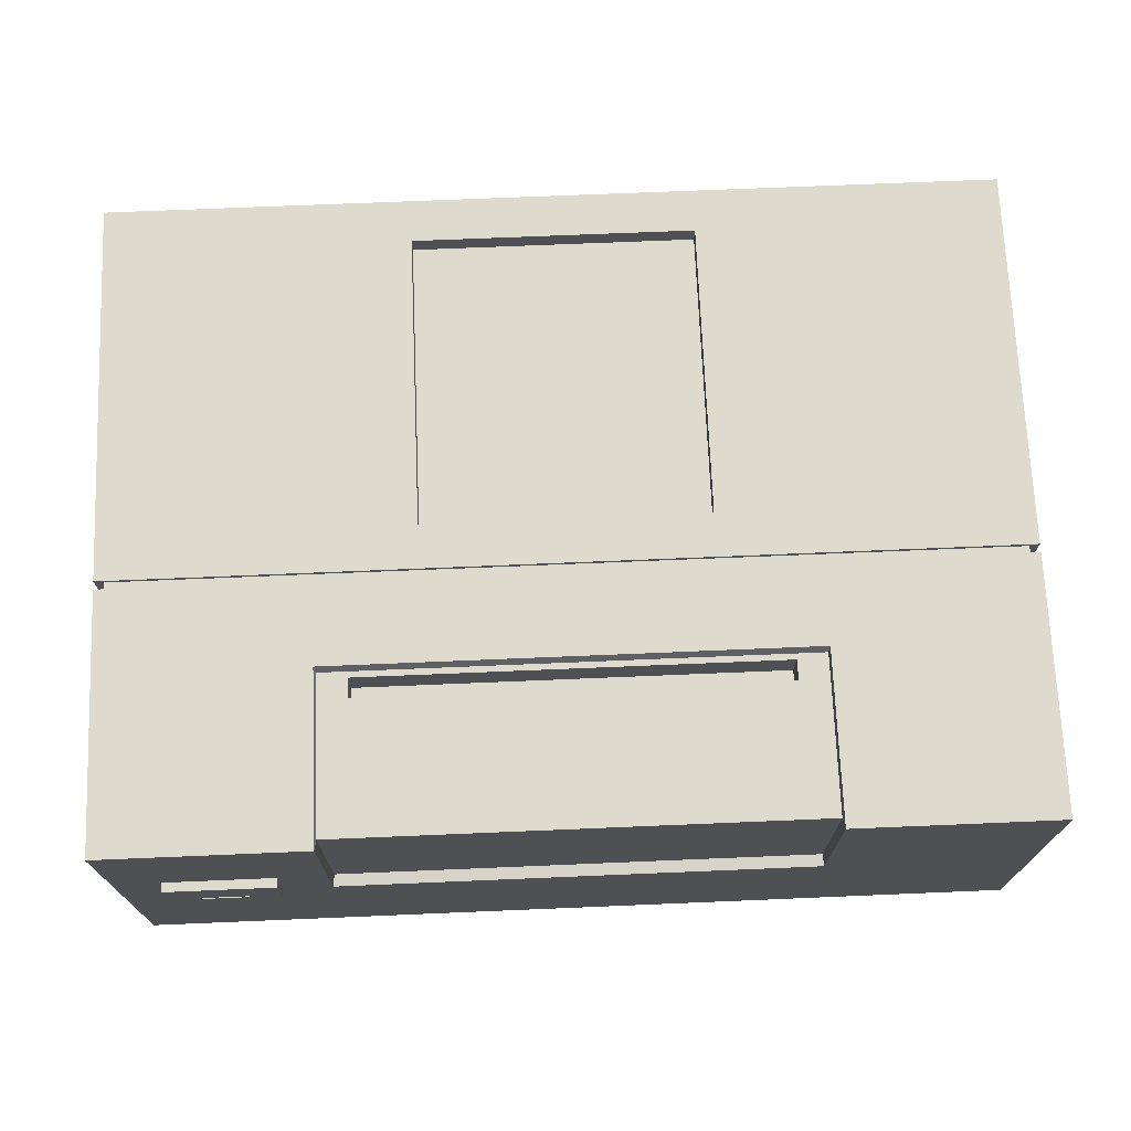
<metadata>
{"format":"obj","ext":"obj","renderer":"f3d","projection":"perspective","resolution":1024,"background":"white","views":[{"elev":71.2,"azim":177.6,"up":"+Z"}]}
</metadata>
<code>
v -0.1777 0.1908 0
v -0.1777 0.2597 0
v -0.1777 0.2597 -0.0694
v -0.1777 0.1908 0
v -0.1777 0.2597 -0.0694
v -0.1777 0.1908 -0.0694
v 0.0957 0.1908 -0.0694
v 0.0957 0.2597 -0.0694
v 0.1777 0.2597 -0.0694
v 0.0957 0.1908 -0.0694
v 0.1777 0.2597 -0.0694
v 0.1777 0.1908 -0.0694
v 0.1777 0.1908 0
v 0.1777 0.2597 0
v 0.1777 0.2597 0.0694
v 0.1777 0.1908 0
v 0.1777 0.2597 0.0694
v 0.1777 0.1908 0.0694
v -0.0957 0.1908 0.0694
v -0.0957 0.2597 0.0694
v -0.1777 0.2597 0.0694
v -0.0957 0.1908 0.0694
v -0.1777 0.2597 0.0694
v -0.1777 0.1908 0.0694
v 0.0957 0 0
v 0.1777 0 0
v 0.1777 0 0.0694
v 0.0957 0 0
v 0.1777 0 0.0694
v 0.0957 0 0.0694
v -0.1777 0.2597 0
v -0.0957 0.2597 0
v -0.0957 0.2597 -0.0694
v -0.1777 0.2597 0
v -0.0957 0.2597 -0.0694
v -0.1777 0.2597 -0.0694
v -0.1777 0.1908 -0.0694
v -0.1777 0.2597 -0.0694
v -0.0957 0.2597 -0.0694
v -0.1777 0.1908 -0.0694
v -0.0957 0.2597 -0.0694
v -0.0957 0.1908 -0.0694
v 0.1777 0.1908 0.0694
v 0.1777 0.2597 0.0694
v 0.0957 0.2597 0.0694
v 0.1777 0.1908 0.0694
v 0.0957 0.2597 0.0694
v 0.0957 0.1908 0.0694
v -0.1777 0 0
v -0.0957 0 0
v -0.0957 0 0.0694
v -0.1777 0 0
v -0.0957 0 0.0694
v -0.1777 0 0.0694
v -0.0957 0.2597 0
v 0.0957 0.2597 0
v 0.0957 0.2597 -0.0694
v -0.0957 0.2597 0
v 0.0957 0.2597 -0.0694
v -0.0957 0.2597 -0.0694
v -0.0957 0.1908 -0.0694
v -0.0957 0.2597 -0.0694
v 0.0957 0.2597 -0.0694
v -0.0957 0.1908 -0.0694
v 0.0957 0.2597 -0.0694
v 0.0957 0.1908 -0.0694
v 0.0957 0.1908 0.0694
v 0.0957 0.2597 0.0694
v 0.0952 0.255 0.0664
v 0.0957 0.1908 0.0694
v 0.0952 0.255 0.0664
v 0.0952 0.1923 0.0664
v -0.0957 0 0
v 0.0957 0 0
v 0.0957 0 0.0694
v -0.0957 0 0
v 0.0957 0 0.0694
v -0.0957 0 0.0694
v 0.0957 0.2597 0
v 0.1777 0.2597 0
v 0.1777 0.2597 -0.0694
v 0.0957 0.2597 0
v 0.1777 0.2597 -0.0694
v 0.0957 0.2597 -0.0694
v 0.0957 0 0.0694
v 0.0957 0.1542 0.0694
v 0.056 0.1366 0.0694
v 0.0957 0 0.0694
v 0.056 0.1366 0.0694
v 0.056 0.0176 0.0694
v -0.0957 0 -0.0694
v -0.0957 0.1542 -0.0694
v 0.0957 0.1542 -0.0694
v -0.0957 0 -0.0694
v 0.0957 0.1542 -0.0694
v 0.0957 0 -0.0694
v 0.1777 0 0.0694
v 0.1777 0.1542 0.0694
v 0.0957 0.1542 0.0694
v 0.1777 0 0.0694
v 0.0957 0.1542 0.0694
v 0.0957 0 0.0694
v -0.1777 0 -0.0694
v -0.1777 0.1542 -0.0694
v -0.0957 0.1542 -0.0694
v -0.1777 0 -0.0694
v -0.0957 0.1542 -0.0694
v -0.0957 0 -0.0694
v -0.0957 0 0.0694
v -0.0957 0.1542 0.0694
v -0.1777 0.1542 0.0694
v -0.0957 0 0.0694
v -0.1777 0.1542 0.0694
v -0.1777 0 0.0694
v 0.1777 0 0
v 0.1777 0.1542 0
v 0.1777 0.1542 0.0694
v 0.1777 0 0
v 0.1777 0.1542 0.0694
v 0.1777 0 0.0694
v 0.0957 0 -0.0694
v 0.0957 0.1542 -0.0694
v 0.1777 0.1542 -0.0694
v 0.0957 0 -0.0694
v 0.1777 0.1542 -0.0694
v 0.1777 0 -0.0694
v -0.1777 0 0
v -0.1777 0.1542 0
v -0.1777 0.1542 -0.0694
v -0.1777 0 0
v -0.1777 0.1542 -0.0694
v -0.1777 0 -0.0694
v 0.0957 0.1574 0.0694
v 0.0957 0.1908 0.0694
v -0.0957 0.1908 0.0694
v 0.0957 0.1574 0.0694
v -0.0957 0.1908 0.0694
v -0.0957 0.1574 0.0694
v -0.0957 0.1574 -0.0694
v -0.0957 0.1908 -0.0694
v 0.0957 0.1908 -0.0694
v -0.0957 0.1574 -0.0694
v 0.0957 0.1908 -0.0694
v 0.0957 0.1574 -0.0694
v 0.1777 0.1574 0.0694
v 0.1777 0.1908 0.0694
v 0.0957 0.1908 0.0694
v 0.1777 0.1574 0.0694
v 0.0957 0.1908 0.0694
v 0.0957 0.1574 0.0694
v -0.1777 0.1574 -0.0694
v -0.1777 0.1908 -0.0694
v -0.0957 0.1908 -0.0694
v -0.1777 0.1574 -0.0694
v -0.0957 0.1908 -0.0694
v -0.0957 0.1574 -0.0694
v -0.0957 0.1574 0.0694
v -0.0957 0.1908 0.0694
v -0.1777 0.1908 0.0694
v -0.0957 0.1574 0.0694
v -0.1777 0.1908 0.0694
v -0.1777 0.1574 0.0694
v 0.1777 0.1574 0
v 0.1777 0.1908 0
v 0.1777 0.1908 0.0694
v 0.1777 0.1574 0
v 0.1777 0.1908 0.0694
v 0.1777 0.1574 0.0694
v 0.0957 0.1574 -0.0694
v 0.0957 0.1908 -0.0694
v 0.1777 0.1908 -0.0694
v 0.0957 0.1574 -0.0694
v 0.1777 0.1908 -0.0694
v 0.1777 0.1574 -0.0694
v -0.1777 0.1574 0
v -0.1777 0.1908 0
v -0.1777 0.1908 -0.0694
v -0.1777 0.1574 0
v -0.1777 0.1908 -0.0694
v -0.1777 0.1574 -0.0694
v -0.1777 0.1574 0.0694
v -0.1777 0.1908 0.0694
v -0.1777 0.1908 0
v -0.1777 0.1574 0.0694
v -0.1777 0.1908 0
v -0.1777 0.1574 0
v 0.1777 0.1574 -0.0694
v 0.1777 0.1908 -0.0694
v 0.1777 0.1908 0
v 0.1777 0.1574 -0.0694
v 0.1777 0.1908 0
v 0.1777 0.1574 0
v -0.1777 0 0.0694
v -0.1777 0.1542 0.0694
v -0.1777 0.1542 0
v -0.1777 0 0.0694
v -0.1777 0.1542 0
v -0.1777 0 0
v 0.1777 0 -0.0694
v 0.1777 0.1542 -0.0694
v 0.1777 0.1542 0
v 0.1777 0 -0.0694
v 0.1777 0.1542 0
v 0.1777 0 0
v 0.0957 0.2597 0.0694
v 0.1777 0.2597 0.0694
v 0.1777 0.2597 0
v 0.0957 0.2597 0.0694
v 0.1777 0.2597 0
v 0.0957 0.2597 0
v -0.0957 0 -0.0694
v 0.0957 0 -0.0694
v 0.0957 0 0
v -0.0957 0 -0.0694
v 0.0957 0 0
v -0.0957 0 0
v -0.0957 0.2597 0.0694
v -0.0957 0.1908 0.0694
v -0.0952 0.1923 0.0664
v -0.0957 0.2597 0.0694
v -0.0952 0.1923 0.0664
v -0.0952 0.255 0.0664
v -0.1777 0 -0.0694
v -0.0957 0 -0.0694
v -0.0957 0 0
v -0.1777 0 -0.0694
v -0.0957 0 0
v -0.1777 0 0
v -0.1777 0.2597 0.0694
v -0.0957 0.2597 0.0694
v -0.0957 0.2597 0
v -0.1777 0.2597 0.0694
v -0.0957 0.2597 0
v -0.1777 0.2597 0
v 0.0957 0 -0.0694
v 0.1777 0 -0.0694
v 0.1777 0 0
v 0.0957 0 -0.0694
v 0.1777 0 0
v 0.0957 0 0
v 0.1777 0.1908 -0.0694
v 0.1777 0.2597 -0.0694
v 0.1777 0.2597 0
v 0.1777 0.1908 -0.0694
v 0.1777 0.2597 0
v 0.1777 0.1908 0
v -0.1777 0.1908 0.0694
v -0.1777 0.2597 0.0694
v -0.1777 0.2597 0
v -0.1777 0.1908 0.0694
v -0.1777 0.2597 0
v -0.1777 0.1908 0
v 0.0957 0.2597 0
v -0.0957 0.2597 0
v -0.0952 0.255 0.0005
v 0.0957 0.2597 0
v -0.0952 0.255 0.0005
v 0.0952 0.255 0.0005
v 0.0957 0.2597 0.0694
v 0.0957 0.2597 0
v 0.0952 0.255 0.0005
v 0.0957 0.2597 0.0694
v 0.0952 0.255 0.0005
v 0.0952 0.255 0.0664
v -0.0957 0.2597 0
v -0.0957 0.2597 0.0694
v -0.0952 0.255 0.0664
v -0.0957 0.2597 0
v -0.0952 0.255 0.0664
v -0.0952 0.255 0.0005
v -0.0957 0.1908 0.0694
v 0.0957 0.1908 0.0694
v 0.0952 0.1923 0.0664
v -0.0957 0.1908 0.0694
v 0.0952 0.1923 0.0664
v -0.0952 0.1923 0.0664
v -0.0957 0.1542 0.0694
v -0.0957 0 0.0694
v -0.056 0.0176 0.0694
v -0.0957 0.1542 0.0694
v -0.056 0.0176 0.0694
v -0.056 0.1366 0.0694
v 0.0957 0.1542 0.0694
v -0.0957 0.1542 0.0694
v -0.056 0.1366 0.0694
v 0.0957 0.1542 0.0694
v -0.056 0.1366 0.0694
v 0.056 0.1366 0.0694
v -0.0957 0 0.0694
v 0.0957 0 0.0694
v 0.056 0.0176 0.0694
v -0.0957 0 0.0694
v 0.056 0.0176 0.0694
v -0.056 0.0176 0.0694
v -0.1777 0.1574 0.0694
v -0.1777 0.1574 0
v -0.174 0.1573 0
v -0.1777 0.1574 0.0694
v -0.174 0.1573 0
v -0.174 0.1573 0.0679
v 0.0957 0.1542 0.0694
v 0.1777 0.1542 0.0694
v 0.174 0.1543 0.0679
v 0.0957 0.1542 0.0694
v 0.174 0.1543 0.0679
v 0.0937 0.1543 0.0679
v -0.0957 0.1574 -0.0694
v 0.0957 0.1574 -0.0694
v 0.0937 0.1573 -0.0679
v -0.0957 0.1574 -0.0694
v 0.0937 0.1573 -0.0679
v -0.0937 0.1573 -0.0679
v 0.1777 0.1574 -0.0694
v 0.1777 0.1574 0
v 0.174 0.1573 0
v 0.1777 0.1574 -0.0694
v 0.174 0.1573 0
v 0.174 0.1573 -0.0679
v 0.0957 0.1542 -0.0694
v -0.0957 0.1542 -0.0694
v -0.0937 0.1543 -0.0679
v 0.0957 0.1542 -0.0694
v -0.0937 0.1543 -0.0679
v 0.0937 0.1543 -0.0679
v 0.1777 0.1574 0.0694
v 0.0957 0.1574 0.0694
v 0.0937 0.1573 0.0679
v 0.1777 0.1574 0.0694
v 0.0937 0.1573 0.0679
v 0.174 0.1573 0.0679
v -0.0957 0.1542 0.0694
v 0.0957 0.1542 0.0694
v 0.0937 0.1543 0.0679
v -0.0957 0.1542 0.0694
v 0.0937 0.1543 0.0679
v -0.0937 0.1543 0.0679
v -0.1777 0.1574 -0.0694
v -0.0957 0.1574 -0.0694
v -0.0937 0.1573 -0.0679
v -0.1777 0.1574 -0.0694
v -0.0937 0.1573 -0.0679
v -0.174 0.1573 -0.0679
v -0.1777 0.1542 -0.0694
v -0.1777 0.1542 0
v -0.174 0.1543 0
v -0.1777 0.1542 -0.0694
v -0.174 0.1543 0
v -0.174 0.1543 -0.0679
v -0.0957 0.1574 0.0694
v -0.1777 0.1574 0.0694
v -0.174 0.1573 0.0679
v -0.0957 0.1574 0.0694
v -0.174 0.1573 0.0679
v -0.0937 0.1573 0.0679
v 0.174 0.1543 -0.0679
v 0.174 0.1573 -0.0679
v 0.174 0.1573 0
v 0.174 0.1543 -0.0679
v 0.174 0.1573 0
v 0.174 0.1543 0
v -0.174 0.1543 0.0679
v -0.174 0.1573 0.0679
v -0.174 0.1573 0
v -0.174 0.1543 0.0679
v -0.174 0.1573 0
v -0.174 0.1543 0
v -0.174 0.1543 0
v -0.174 0.1573 0
v -0.174 0.1573 -0.0679
v -0.174 0.1543 0
v -0.174 0.1573 -0.0679
v -0.174 0.1543 -0.0679
v 0.0937 0.1543 -0.0679
v 0.0937 0.1573 -0.0679
v 0.174 0.1573 -0.0679
v 0.0937 0.1543 -0.0679
v 0.174 0.1573 -0.0679
v 0.174 0.1543 -0.0679
v 0.174 0.1543 0
v 0.174 0.1573 0
v 0.174 0.1573 0.0679
v 0.174 0.1543 0
v 0.174 0.1573 0.0679
v 0.174 0.1543 0.0679
v -0.0937 0.1543 0.0679
v -0.0937 0.1573 0.0679
v -0.174 0.1573 0.0679
v -0.0937 0.1543 0.0679
v -0.174 0.1573 0.0679
v -0.174 0.1543 0.0679
v -0.174 0.1543 -0.0679
v -0.174 0.1573 -0.0679
v -0.0937 0.1573 -0.0679
v -0.174 0.1543 -0.0679
v -0.0937 0.1573 -0.0679
v -0.0937 0.1543 -0.0679
v 0.174 0.1543 0.0679
v 0.174 0.1573 0.0679
v 0.0937 0.1573 0.0679
v 0.174 0.1543 0.0679
v 0.0937 0.1573 0.0679
v 0.0937 0.1543 0.0679
v -0.0937 0.1543 -0.0679
v -0.0937 0.1573 -0.0679
v 0.0937 0.1573 -0.0679
v -0.0937 0.1543 -0.0679
v 0.0937 0.1573 -0.0679
v 0.0937 0.1543 -0.0679
v 0.0937 0.1543 0.0679
v 0.0937 0.1573 0.0679
v -0.0937 0.1573 0.0679
v 0.0937 0.1543 0.0679
v -0.0937 0.1573 0.0679
v -0.0937 0.1543 0.0679
v 0.1777 0.1542 0
v 0.1777 0.1542 -0.0694
v 0.174 0.1543 -0.0679
v 0.1777 0.1542 0
v 0.174 0.1543 -0.0679
v 0.174 0.1543 0
v 0.0957 0.1574 0.0694
v -0.0957 0.1574 0.0694
v -0.0937 0.1573 0.0679
v 0.0957 0.1574 0.0694
v -0.0937 0.1573 0.0679
v 0.0937 0.1573 0.0679
v -0.0957 0.1542 -0.0694
v -0.1777 0.1542 -0.0694
v -0.174 0.1543 -0.0679
v -0.0957 0.1542 -0.0694
v -0.174 0.1543 -0.0679
v -0.0937 0.1543 -0.0679
v -0.1777 0.1542 0
v -0.1777 0.1542 0.0694
v -0.174 0.1543 0.0679
v -0.1777 0.1542 0
v -0.174 0.1543 0.0679
v -0.174 0.1543 0
v -0.1777 0.1574 0
v -0.1777 0.1574 -0.0694
v -0.174 0.1573 -0.0679
v -0.1777 0.1574 0
v -0.174 0.1573 -0.0679
v -0.174 0.1573 0
v -0.1777 0.1542 0.0694
v -0.0957 0.1542 0.0694
v -0.0937 0.1543 0.0679
v -0.1777 0.1542 0.0694
v -0.0937 0.1543 0.0679
v -0.174 0.1543 0.0679
v 0.0957 0.1574 -0.0694
v 0.1777 0.1574 -0.0694
v 0.174 0.1573 -0.0679
v 0.0957 0.1574 -0.0694
v 0.174 0.1573 -0.0679
v 0.0937 0.1573 -0.0679
v 0.1777 0.1542 0.0694
v 0.1777 0.1542 0
v 0.174 0.1543 0
v 0.1777 0.1542 0.0694
v 0.174 0.1543 0
v 0.174 0.1543 0.0679
v 0.1777 0.1574 0
v 0.1777 0.1574 0.0694
v 0.174 0.1573 0.0679
v 0.1777 0.1574 0
v 0.174 0.1573 0.0679
v 0.174 0.1573 0
v 0.1777 0.1542 -0.0694
v 0.0957 0.1542 -0.0694
v 0.0937 0.1543 -0.0679
v 0.1777 0.1542 -0.0694
v 0.0937 0.1543 -0.0679
v 0.174 0.1543 -0.0679
v 0.1459 0.2634 0.0052
v 0.1459 0.2634 0.0033
v 0.1585 0.2634 0.0033
v 0.1459 0.2634 0.0052
v 0.1585 0.2634 0.0033
v 0.1585 0.2634 0.0052
v 0.1585 0.2634 0.0072
v 0.1585 0.2634 0.0052
v 0.1585 0.2588 0.0052
v 0.1585 0.2634 0.0072
v 0.1585 0.2588 0.0052
v 0.1585 0.2588 0.0072
v 0.1149 0.2634 0.0072
v 0.1149 0.2634 0.0222
v 0.1149 0.2588 0.0222
v 0.1149 0.2634 0.0072
v 0.1149 0.2588 0.0222
v 0.1149 0.2588 0.0072
v 0.1585 0.2634 0.0052
v 0.1585 0.2634 0.0033
v 0.1585 0.2588 0.0033
v 0.1585 0.2634 0.0052
v 0.1585 0.2588 0.0033
v 0.1585 0.2588 0.0052
v 0.1275 0.2634 0.0033
v 0.1149 0.2634 0.0033
v 0.1149 0.2588 0.0033
v 0.1275 0.2634 0.0033
v 0.1149 0.2588 0.0033
v 0.1275 0.2588 0.0033
v 0.1459 0.2634 0.0222
v 0.1585 0.2634 0.0222
v 0.1585 0.2588 0.0222
v 0.1459 0.2634 0.0222
v 0.1585 0.2588 0.0222
v 0.1459 0.2588 0.0222
v 0.1149 0.2634 0.0033
v 0.1149 0.2634 0.0052
v 0.1149 0.2588 0.0052
v 0.1149 0.2634 0.0033
v 0.1149 0.2588 0.0052
v 0.1149 0.2588 0.0033
v 0.1459 0.2634 0.0072
v 0.1459 0.2634 0.0052
v 0.1585 0.2634 0.0052
v 0.1459 0.2634 0.0072
v 0.1585 0.2634 0.0052
v 0.1585 0.2634 0.0072
v 0.1459 0.2634 0.0222
v 0.1459 0.2634 0.0072
v 0.1585 0.2634 0.0072
v 0.1459 0.2634 0.0222
v 0.1585 0.2634 0.0072
v 0.1585 0.2634 0.0222
v 0.1149 0.2634 0.0052
v 0.1149 0.2634 0.0072
v 0.1149 0.2588 0.0072
v 0.1149 0.2634 0.0052
v 0.1149 0.2588 0.0072
v 0.1149 0.2588 0.0052
v 0.1585 0.2634 0.0222
v 0.1585 0.2634 0.0072
v 0.1585 0.2588 0.0072
v 0.1585 0.2634 0.0222
v 0.1585 0.2588 0.0072
v 0.1585 0.2588 0.0222
v 0.1149 0.2634 0.0222
v 0.1149 0.2634 0.0072
v 0.1275 0.2634 0.0072
v 0.1149 0.2634 0.0222
v 0.1275 0.2634 0.0072
v 0.1275 0.2634 0.0222
v 0.1275 0.2634 0.0222
v 0.1275 0.2634 0.0072
v 0.1459 0.2634 0.0072
v 0.1275 0.2634 0.0222
v 0.1459 0.2634 0.0072
v 0.1459 0.2634 0.0222
v 0.1149 0.2634 0.0072
v 0.1149 0.2634 0.0052
v 0.1275 0.2634 0.0052
v 0.1149 0.2634 0.0072
v 0.1275 0.2634 0.0052
v 0.1275 0.2634 0.0072
v 0.1275 0.2634 0.0052
v 0.1459 0.2634 0.0052
v 0.1459 0.2602 0.0052
v 0.1275 0.2634 0.0052
v 0.1459 0.2602 0.0052
v 0.1275 0.2602 0.0052
v 0.1149 0.2634 0.0222
v 0.1275 0.2634 0.0222
v 0.1275 0.2588 0.0222
v 0.1149 0.2634 0.0222
v 0.1275 0.2588 0.0222
v 0.1149 0.2588 0.0222
v 0.1275 0.2634 0.0222
v 0.1459 0.2634 0.0222
v 0.1459 0.2588 0.0222
v 0.1275 0.2634 0.0222
v 0.1459 0.2588 0.0222
v 0.1275 0.2588 0.0222
v 0.1585 0.2634 0.0033
v 0.1459 0.2634 0.0033
v 0.1459 0.2588 0.0033
v 0.1585 0.2634 0.0033
v 0.1459 0.2588 0.0033
v 0.1585 0.2588 0.0033
v 0.1459 0.2634 0.0033
v 0.1275 0.2634 0.0033
v 0.1275 0.2588 0.0033
v 0.1459 0.2634 0.0033
v 0.1275 0.2588 0.0033
v 0.1459 0.2588 0.0033
v 0.1149 0.2634 0.0052
v 0.1149 0.2634 0.0033
v 0.1275 0.2634 0.0033
v 0.1149 0.2634 0.0052
v 0.1275 0.2634 0.0033
v 0.1275 0.2634 0.0052
v 0.1275 0.2634 0.0052
v 0.1275 0.2634 0.0033
v 0.1459 0.2634 0.0033
v 0.1275 0.2634 0.0052
v 0.1459 0.2634 0.0033
v 0.1459 0.2634 0.0052
v 0.1275 0.2602 0.0072
v 0.1275 0.2602 0.0052
v 0.1459 0.2602 0.0052
v 0.1275 0.2602 0.0072
v 0.1459 0.2602 0.0052
v 0.1459 0.2602 0.0072
v 0.1275 0.2634 0.0072
v 0.1275 0.2634 0.0052
v 0.1275 0.2602 0.0052
v 0.1275 0.2634 0.0072
v 0.1275 0.2602 0.0052
v 0.1275 0.2602 0.0072
v 0.1459 0.2634 0.0052
v 0.1459 0.2634 0.0072
v 0.1459 0.2602 0.0072
v 0.1459 0.2634 0.0052
v 0.1459 0.2602 0.0072
v 0.1459 0.2602 0.0052
v 0.1459 0.2634 0.0072
v 0.1275 0.2634 0.0072
v 0.1275 0.2602 0.0072
v 0.1459 0.2634 0.0072
v 0.1275 0.2602 0.0072
v 0.1459 0.2602 0.0072
v 0.0833 0.2027 0.0664
v -0.0833 0.2027 0.0664
v -0.0833 0.2027 0.0523
v 0.0833 0.2027 0.0664
v -0.0833 0.2027 0.0523
v 0.0833 0.2027 0.0523
v 0.0833 0.1947 0.0523
v 0.0833 0.2027 0.0523
v -0.0833 0.2027 0.0523
v 0.0833 0.1947 0.0523
v -0.0833 0.2027 0.0523
v -0.0833 0.1947 0.0523
v -0.0833 0.1947 0.0664
v 0.0833 0.1947 0.0664
v 0.0833 0.1947 0.0523
v -0.0833 0.1947 0.0664
v 0.0833 0.1947 0.0523
v -0.0833 0.1947 0.0523
v -0.0833 0.2027 0.0664
v -0.0833 0.1947 0.0664
v -0.0833 0.1947 0.0523
v -0.0833 0.2027 0.0664
v -0.0833 0.1947 0.0523
v -0.0833 0.2027 0.0523
v 0.0833 0.1947 0.0664
v 0.0833 0.2027 0.0664
v 0.0833 0.2027 0.0523
v 0.0833 0.1947 0.0664
v 0.0833 0.2027 0.0523
v 0.0833 0.1947 0.0523
v -0.0952 0.255 0.0664
v -0.0952 0.1923 0.0664
v -0.0833 0.1947 0.0664
v -0.0952 0.255 0.0664
v -0.0833 0.1947 0.0664
v -0.0833 0.2027 0.0664
v -0.0952 0.255 0.0664
v 0.0952 0.255 0.0664
v 0.0952 0.255 0.0005
v -0.0952 0.255 0.0664
v 0.0952 0.255 0.0005
v -0.0952 0.255 0.0005
v 0.056 0.1366 0.0694
v -0.056 0.1366 0.0694
v -0.056 0.1366 0.0617
v 0.056 0.1366 0.0694
v -0.056 0.1366 0.0617
v 0.056 0.1366 0.0617
v 0.056 0.0176 0.0617
v 0.056 0.1366 0.0617
v -0.056 0.1366 0.0617
v 0.056 0.0176 0.0617
v -0.056 0.1366 0.0617
v -0.056 0.0176 0.0617
v -0.056 0.1366 0.0694
v -0.056 0.0176 0.0694
v -0.056 0.0176 0.0617
v -0.056 0.1366 0.0694
v -0.056 0.0176 0.0617
v -0.056 0.1366 0.0617
v 0.056 0.0176 0.0694
v 0.056 0.1366 0.0694
v 0.056 0.1366 0.0617
v 0.056 0.0176 0.0694
v 0.056 0.1366 0.0617
v 0.056 0.0176 0.0617
v -0.056 0.0176 0.0694
v 0.056 0.0176 0.0694
v 0.056 0.0176 0.0617
v -0.056 0.0176 0.0694
v 0.056 0.0176 0.0617
v -0.056 0.0176 0.0617
v 0.0952 0.1923 0.0664
v 0.0952 0.255 0.0664
v 0.0833 0.2027 0.0664
v 0.0952 0.1923 0.0664
v 0.0833 0.2027 0.0664
v 0.0833 0.1947 0.0664
v 0.0952 0.255 0.0664
v -0.0952 0.255 0.0664
v -0.0833 0.2027 0.0664
v 0.0952 0.255 0.0664
v -0.0833 0.2027 0.0664
v 0.0833 0.2027 0.0664
v -0.0952 0.1923 0.0664
v 0.0952 0.1923 0.0664
v 0.0833 0.1947 0.0664
v -0.0952 0.1923 0.0664
v 0.0833 0.1947 0.0664
v -0.0833 0.1947 0.0664
g mesh_0
f 1 2 3
f 4 5 6
f 7 8 9
f 10 11 12
f 13 14 15
f 16 17 18
f 19 20 21
f 22 23 24
f 25 26 27
f 28 29 30
f 31 32 33
f 34 35 36
f 37 38 39
f 40 41 42
f 43 44 45
f 46 47 48
f 49 50 51
f 52 53 54
f 55 56 57
f 58 59 60
f 61 62 63
f 64 65 66
f 67 68 69
f 70 71 72
f 73 74 75
f 76 77 78
f 79 80 81
f 82 83 84
f 85 86 87
f 88 89 90
f 91 92 93
f 94 95 96
f 97 98 99
f 100 101 102
f 103 104 105
f 106 107 108
f 109 110 111
f 112 113 114
f 115 116 117
f 118 119 120
f 121 122 123
f 124 125 126
f 127 128 129
f 130 131 132
f 133 134 135
f 136 137 138
f 139 140 141
f 142 143 144
f 145 146 147
f 148 149 150
f 151 152 153
f 154 155 156
f 157 158 159
f 160 161 162
f 163 164 165
f 166 167 168
f 169 170 171
f 172 173 174
f 175 176 177
f 178 179 180
f 181 182 183
f 184 185 186
f 187 188 189
f 190 191 192
f 193 194 195
f 196 197 198
f 199 200 201
f 202 203 204
f 205 206 207
f 208 209 210
f 211 212 213
f 214 215 216
f 217 218 219
f 220 221 222
f 223 224 225
f 226 227 228
f 229 230 231
f 232 233 234
f 235 236 237
f 238 239 240
f 241 242 243
f 244 245 246
f 247 248 249
f 250 251 252
f 253 254 255
f 256 257 258
f 259 260 261
f 262 263 264
f 265 266 267
f 268 269 270
f 271 272 273
f 274 275 276
f 277 278 279
f 280 281 282
f 283 284 285
f 286 287 288
f 289 290 291
f 292 293 294
f 295 296 297
f 298 299 300
f 301 302 303
f 304 305 306
f 307 308 309
f 310 311 312
f 313 314 315
f 316 317 318
f 319 320 321
f 322 323 324
f 325 326 327
f 328 329 330
f 331 332 333
f 334 335 336
f 337 338 339
f 340 341 342
f 343 344 345
f 346 347 348
f 349 350 351
f 352 353 354
f 355 356 357
f 358 359 360
f 361 362 363
f 364 365 366
f 367 368 369
f 370 371 372
f 373 374 375
f 376 377 378
f 379 380 381
f 382 383 384
f 385 386 387
f 388 389 390
f 391 392 393
f 394 395 396
f 397 398 399
f 400 401 402
f 403 404 405
f 406 407 408
f 409 410 411
f 412 413 414
f 415 416 417
f 418 419 420
f 421 422 423
f 424 425 426
f 427 428 429
f 430 431 432
f 433 434 435
f 436 437 438
f 439 440 441
f 442 443 444
f 445 446 447
f 448 449 450
f 451 452 453
f 454 455 456
f 457 458 459
f 460 461 462
f 463 464 465
f 466 467 468
f 469 470 471
f 472 473 474
g mesh_1
f 475 476 477
f 478 479 480
f 481 482 483
f 484 485 486
f 487 488 489
f 490 491 492
f 493 494 495
f 496 497 498
f 499 500 501
f 502 503 504
f 505 506 507
f 508 509 510
f 511 512 513
f 514 515 516
f 517 518 519
f 520 521 522
f 523 524 525
f 526 527 528
f 529 530 531
f 532 533 534
f 535 536 537
f 538 539 540
f 541 542 543
f 544 545 546
f 547 548 549
f 550 551 552
f 553 554 555
f 556 557 558
f 559 560 561
f 562 563 564
f 565 566 567
f 568 569 570
f 571 572 573
f 574 575 576
f 577 578 579
f 580 581 582
f 583 584 585
f 586 587 588
f 589 590 591
f 592 593 594
f 595 596 597
f 598 599 600
f 601 602 603
f 604 605 606
f 607 608 609
f 610 611 612
f 613 614 615
f 616 617 618
f 619 620 621
f 622 623 624
f 625 626 627
f 628 629 630
f 631 632 633
f 634 635 636
f 637 638 639
f 640 641 642
f 643 644 645
f 646 647 648
f 649 650 651
f 652 653 654
g mesh_2
f 655 656 657
f 658 659 660
f 661 662 663
f 664 665 666
f 667 668 669
f 670 671 672
f 673 674 675
f 676 677 678
f 679 680 681
f 682 683 684
f 685 686 687
f 688 689 690
f 691 692 693
f 694 695 696
f 697 698 699
f 700 701 702
f 703 704 705
f 706 707 708
f 709 710 711
f 712 713 714

</code>
